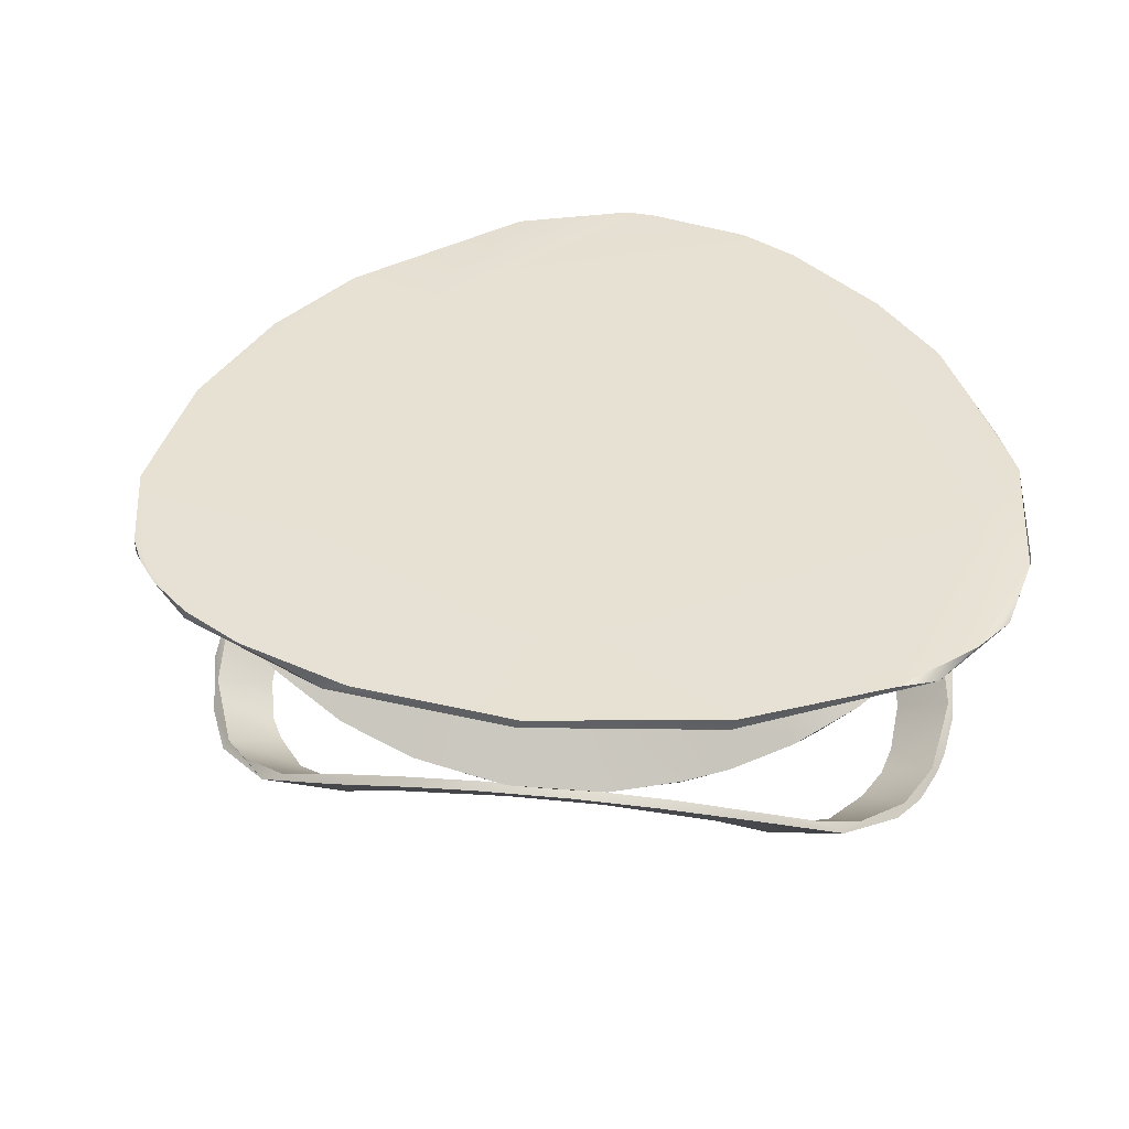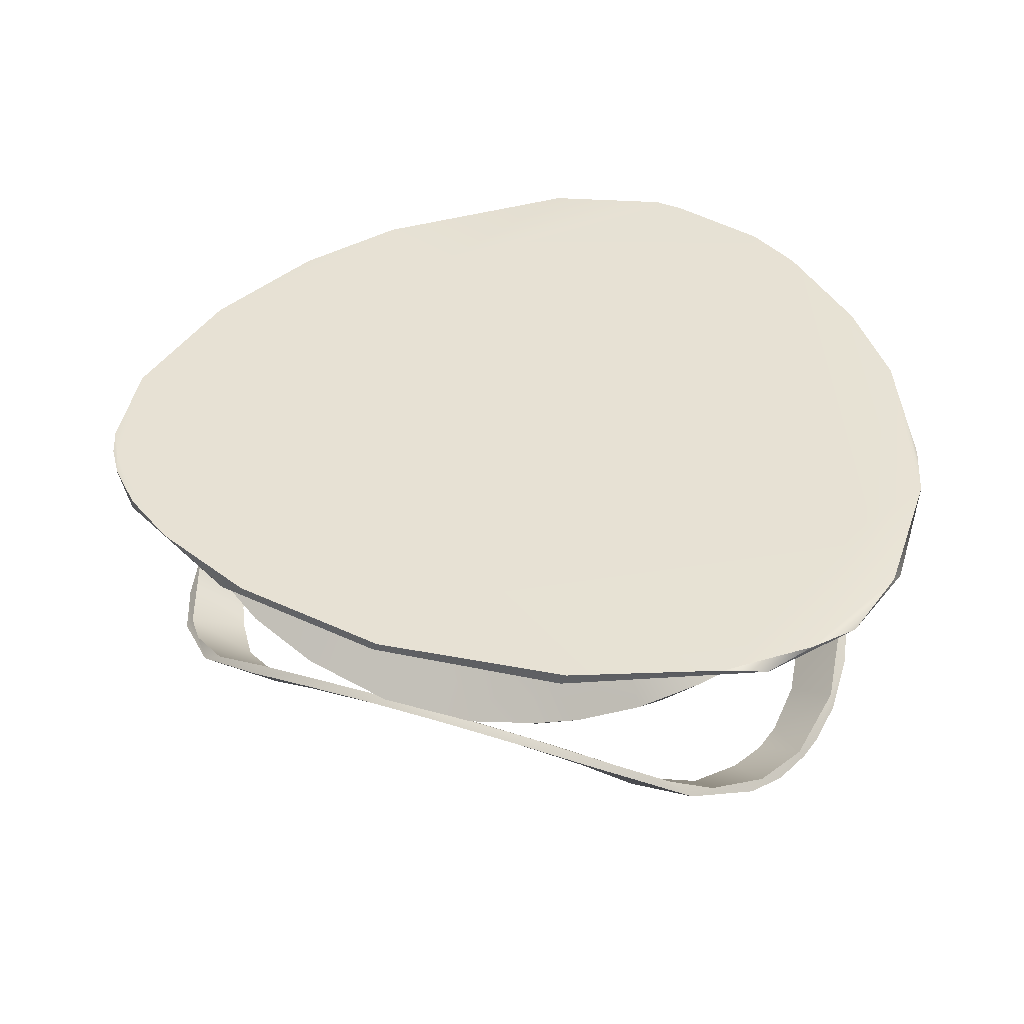
<metadata>
{"format":"obj","ext":"obj","renderer":"f3d","projection":"perspective","resolution":1024,"background":"white","views":[{"elev":38.9,"azim":-112.7,"up":"+Y"},{"elev":39.6,"azim":-98.8,"up":"+Y"}]}
</metadata>
<code>
g
v 0.331 -0.068 -0.027
v -0.227 0.052 -0.218
v 0.037 -0.147 -0.35
v 0.084 -0.135 -0.336
v -0.362 0.123 0.141
v -0.35 0.134 0.189
v 0.359 -0.12 0.101
v -0.122 0.108 -0.316
v -0.184 0.071 -0.264
v 0.001 0.148 -0.48
v -0.314 -0.147 0.256
v -0.291 -0.14 0.28
v -0.247 -0.121 0.311
v -0.173 -0.086 0.338
v -0.125 -0.072 0.349
v -0.044 -0.057 0.359
v -0.193 -0.043 0.388
v -0.145 -0.029 0.4
v -0.07 -0.015 0.412
v -0.137 -0.02 0.396
v -0.007 -0.005 0.406
v 0.099 -0.013 0.399
v 0.186 -0.036 0.381
v 0.226 -0.056 0.379
v 0.28 -0.077 0.35
v 0.313 -0.095 0.332
v 0.339 -0.106 0.311
v 0.368 -0.122 0.291
v 0.383 -0.118 0.259
v 0.395 -0.125 0.253
v 0.402 -0.112 0.219
v 0.408 -0.109 0.203
v 0.411 -0.102 0.181
v 0.413 -0.076 0.114
v 0.414 -0.092 0.15
v 0.397 -0.037 0.026
v 0.359 -0.01 -0.085
v 0.321 -0.005 -0.16
v 0.275 -0.012 -0.23
v 0.244 -0.019 -0.27
v 0.249 -0.028 -0.273
v 0.292 -0.016 -0.22
v 0.341 -0.011 -0.141
v 0.216 -0.041 -0.309
v 0.375 -0.02 -0.068
v 0.405 -0.041 0.019
v 0.423 -0.089 0.127
v 0.417 -0.114 0.196
v 0.338 -0.112 0.322
v 0.286 -0.085 0.357
v 0.159 -0.033 0.397
v 0.054 -0.014 0.412
v -0.258 -0.068 0.371
v -0.311 -0.095 0.344
v -0.346 -0.111 0.315
v -0.364 -0.117 0.296
v -0.391 -0.121 0.26
v 0.187 -0.081 -0.261
v 0.23 -0.064 -0.211
v 0.294 -0.054 -0.114
v 0.348 -0.087 0.031
v 0.367 -0.124 0.093
v 0.356 -0.14 0.157
v 0.34 -0.15 0.205
v 0.312 -0.148 0.249
v 0.263 -0.131 0.296
v 0.238 -0.124 0.318
v 0.18 -0.09 0.333
v 0.121 -0.07 0.348
v 0.043 -0.057 0.358
v -0.116 -0.074 0.358
v -0.002 -0.059 0.369
v 0.126 -0.077 0.356
v 0.184 -0.097 0.341
v 0.289 -0.148 0.283
v 0.33 -0.159 0.232
v 0.36 -0.151 0.172
v 0.357 -0.094 0.03
v 0.328 -0.066 -0.063
v 0.281 -0.061 -0.152
v 0.224 -0.074 -0.231
v 0.169 -0.066 -0.354
v 0.114 -0.099 -0.393
v 0.047 -0.121 -0.416
v 0.139 -0.107 -0.303
v 0.359 0.128 0.158
v 0.35 0.134 0.19
v 0.364 0.109 0.104
v 0.349 0.072 0.021
v 0.334 0.058 -0.023
v 0.306 0.045 -0.091
v 0.397 0.024 -0.004
v 0.421 0.055 0.083
v 0.375 0.008 -0.071
v 0.382 0.008 -0.034
v 0.334 -0.001 -0.155
v 0.285 0.005 -0.229
v 0.234 0.021 -0.292
v 0.183 0.045 -0.342
v 0.1 0.094 -0.402
v 0.039 0.109 -0.419
v -0.007 0.113 -0.422
v -0.068 0.101 -0.413
v -0.13 0.077 -0.384
v -0.195 0.04 -0.334
v -0.25 0.015 -0.276
v -0.311 0 -0.196
v -0.363 0.002 -0.104
v -0.39 0.015 -0.033
v -0.405 0.028 0.013
v -0.384 0.008 -0.031
v -0.359 -0.003 -0.092
v -0.329 -0.007 -0.149
v -0.274 0 -0.233
v -0.225 0.016 -0.29
v -0.173 0.042 -0.341
v -0.115 0.075 -0.382
v -0.107 0.079 -0.388
v -0.078 0.089 -0.4
v -0.041 0.1 -0.412
v -0.057 0.096 -0.409
v 0.003 0.105 -0.415
v 0.071 0.094 -0.403
v 0.102 0.083 -0.391
v 0.134 0.064 -0.372
v 0.208 0.024 -0.306
v 0.267 0.001 -0.239
v 0.325 -0.007 -0.153
v 0.425 0.083 0.143
v 0.417 0.098 0.188
v 0.409 0.105 0.213
v 0.395 0.109 0.249
v -0.339 0.06 -0.016
v -0.357 0.084 0.053
v -0.308 0.044 -0.091
v -0.272 0.043 -0.154
v -0.071 0.127 -0.341
v -0.021 0.137 -0.351
v 0.031 0.136 -0.349
v 0.076 0.125 -0.337
v 0.116 0.108 -0.318
v 0.071 0.136 -0.346
v 0.007 0.147 -0.356
v -0.06 0.139 -0.352
v -0.122 0.117 -0.324
v -0.175 0.085 -0.285
v -0.244 0.056 -0.211
v -0.303 0.048 -0.12
v -0.34 0.062 -0.032
v 0.13 0.111 -0.318
v 0.174 0.085 -0.284
v 0.216 0.065 -0.241
v 0.273 0.05 -0.166
v 0.307 0.051 -0.106
v 0.339 0.062 -0.033
v 0.254 0.045 -0.179
v 0.196 0.064 -0.251
v -0.42 0.053 0.077
v -0.427 0.086 0.144
v -0.413 0.109 0.214
v -0.317 -0.154 0.261
v -0.352 -0.158 0.204
v -0.371 -0.144 0.142
v -0.427 -0.095 0.144
v -0.41 -0.117 0.221
v -0.371 -0.123 0.085
v 0.355 0.142 0.19
v 0.345 0.146 0.21
v 0.317 0.144 0.256
v 0.369 0.105 0.29
v 0.309 0.082 0.344
v 0.204 0.034 0.386
v 0.112 0.009 0.406
v 0.021 -0.002 0.414
v -0.076 0.003 0.41
v -0.15 0.017 0.399
v -0.234 0.045 0.377
v -0.328 0.092 0.332
v -0.388 0.112 0.269
v -0.355 0.143 0.189
v -0.321 0.145 0.252
v -0.281 0.131 0.293
v -0.239 0.113 0.318
v -0.171 0.079 0.345
v -0.123 0.063 0.357
v -0.029 0.048 0.368
v 0.085 0.055 0.363
v 0.182 0.086 0.341
v 0.23 0.11 0.324
v 0.279 0.132 0.296
v -0.041 0.156 -0.479
v 0.035 0.157 -0.48
v 0 0.156 -0.483
v -0.099 0.147 -0.463
v -0.1 0.157 -0.462
v -0.169 0.158 -0.427
v -0.254 0.146 -0.367
v 0.142 0.158 -0.445
v 0.028 0.147 -0.481
v 0.162 0.146 -0.434
v 0.278 0.158 -0.342
v 0.288 0.146 -0.33
v 0.377 0.158 -0.219
v 0.438 0.158 -0.098
v 0.386 0.146 -0.207
v -0.273 0.158 -0.346
v -0.382 0.147 -0.211
v -0.386 0.158 -0.207
v -0.008 0.158 -0.478
v -0.293 0.158 -0.099
v 0 0.158 -0.277
v -0.074 0.158 -0.199
v -0.034 0.158 -0.247
v -0.106 0.158 -0.142
v -0.125 0.158 -0.091
v -0.137 0.158 -0.048
v -0.168 0.158 -0.016
v -0.203 0.158 0.026
v -0.237 0.158 0.083
v -0.258 0.158 0.141
v -0.267 0.158 0.186
v -0.465 0.158 -0.014
v -0.483 0.158 0.151
v -0.271 0.158 0.367
v -0.224 0.158 0.2
v -0.163 0.158 0.211
v -0.097 0.158 0.21
v -0.043 0.158 0.2
v 0 0.158 0.189
v 0.279 0.158 0.312
v 0.043 0.158 0.2
v 0.097 0.158 0.21
v 0.163 0.158 0.211
v 0.224 0.158 0.2
v 0.268 0.158 0.185
v 0.278 0.158 0.425
v 0.138 0.158 0.468
v 0.015 0.158 0.483
v 0.203 0.146 0.452
v 0.278 0.146 0.424
v 0.279 0.146 0.368
v 0.279 0.146 0.296
v 0.267 0.146 0.186
v 0.224 0.146 0.2
v 0.163 0.146 0.211
v 0.097 0.146 0.21
v 0.043 0.146 0.2
v 0 0.146 0.189
v -0.043 0.146 0.2
v -0.097 0.146 0.21
v -0.163 0.146 0.211
v -0.224 0.146 0.2
v -0.267 0.146 0.186
v 0.055 0.146 0.481
v -0.138 0.146 0.472
v -0.22 0.158 0.45
v -0.464 0.146 -0.02
v -0.462 0.158 0.255
v -0.48 0.146 0.202
v -0.431 0.147 0.312
v -0.369 0.158 0.373
v -0.351 0.146 0.387
v -0.258 0.146 0.141
v -0.237 0.146 0.083
v -0.203 0.146 0.026
v -0.168 0.146 -0.016
v -0.137 0.146 -0.048
v -0.125 0.146 -0.091
v -0.106 0.146 -0.142
v -0.074 0.146 -0.199
v -0.034 0.146 -0.247
v 0 0.146 -0.277
v 0.034 0.146 -0.247
v 0.074 0.146 -0.199
v 0.311 0.146 0.054
v 0.106 0.146 -0.142
v 0.125 0.146 -0.091
v 0.137 0.146 -0.048
v 0.168 0.146 -0.016
v 0.203 0.146 0.026
v 0.237 0.146 0.083
v 0.258 0.146 0.141
v 0.389 0.146 0.357
v 0.345 0.158 0.389
v 0.353 0.158 -0.035
v 0.258 0.158 0.141
v 0.237 0.158 0.083
v 0.203 0.158 0.026
v 0.168 0.158 -0.016
v 0.137 0.158 -0.048
v 0.125 0.158 -0.091
v 0.106 0.158 -0.142
v 0.074 0.158 -0.199
v 0.034 0.158 -0.247
v 0.433 0.158 0.304
v 0.446 0.158 0.262
v 0.485 0.158 0.141
v 0.453 0.158 0.276
v 0.462 0.146 -0.023
v -0.271 -0.138 0.305
v -0.207 -0.107 0.336
v -0.359 -0.093 0.025
v -0.319 -0.063 -0.087
v -0.267 -0.062 -0.179
v -0.189 -0.09 -0.271
v -0.131 -0.125 -0.318
v -0.088 -0.144 -0.342
v -0.032 -0.157 -0.356
v 0.04 -0.155 -0.354
v 0.086 -0.143 -0.34
v 0.147 -0.112 -0.305
v 0.005 -0.151 -0.351
v -0.054 -0.144 -0.346
v -0.116 -0.123 -0.319
v -0.177 -0.087 -0.271
v -0.233 -0.063 -0.211
v -0.307 -0.055 -0.094
v -0.343 -0.076 0.001
v -0.365 -0.12 0.095
v -0.36 -0.143 0.165
v -0.335 -0.151 0.221
v -0.336 0.138 0.217
v -0.302 0.132 0.266
v -0.247 0.111 0.306
v -0.151 0.065 0.342
v -0.04 0.044 0.358
v 0.06 0.046 0.357
v 0.143 0.064 0.342
v 0.215 0.098 0.322
v 0.237 0.109 0.314
v 0.255 0.116 0.304
v 0.294 0.131 0.275
v 0.27 0.123 0.295
v 0.33 0.138 0.226
v 0.37 0.126 0.128
v 0.365 0.095 0.058
v -0.366 0.131 0.141
v -0.367 0.1 0.071
v 0.141 -0.072 -0.366
v -0.362 -0.111 0.29
v -0.3 -0.084 0.343
v -0.2 -0.038 0.38
v -0.397 -0.112 0.236
v -0.416 -0.097 0.171
v -0.416 -0.078 0.12
v -0.409 -0.05 0.06
v -0.381 -0.019 -0.036
v -0.339 -0.005 -0.13
v -0.287 -0.009 -0.214
v -0.23 -0.026 -0.286
v -0.182 -0.048 -0.333
v -0.117 -0.087 -0.383
v -0.099 -0.104 -0.402
v -0.055 -0.108 -0.409
v -0.011 -0.117 -0.415
v 0.042 -0.114 -0.41
v 0.077 -0.104 -0.401
v 0.016 -0.008 0.405
v 0.4 0.026 0.029
v 0.403 0.098 0.214
v 0.417 0.072 0.134
v 0.374 0.1 0.272
v 0.327 0.084 0.321
v 0.283 0.066 0.346
v 0.228 0.038 0.37
v 0.13 0.006 0.394
v -0.101 0.001 0.399
v -0.204 0.027 0.377
v -0.274 0.06 0.352
v -0.341 0.091 0.313
v -0.383 0.105 0.263
v -0.405 0.101 0.214
v -0.013 -0.125 -0.423
v -0.411 -0.046 0.032
v -0.382 -0.021 -0.058
v -0.344 -0.01 -0.141
v -0.292 -0.015 -0.223
v -0.246 -0.029 -0.281
v -0.184 -0.057 -0.344
v -0.415 0.092 0.18
v -0.417 0.057 0.103
v 0.428 0.146 0.299
v 0.448 0.146 0.286
v 0.484 0.146 0.158
g
f 20 18 19
f 19 21 20
f 24 25 23
f 25 26 27
f 28 29 27
f 30 31 29
f 31 30 32
f 32 33 31
f 33 32 35
f 35 34 33
f 41 40 39
f 38 42 39
f 39 42 41
f 45 43 46
f 52 21 19
f 52 22 21
f 22 52 51
f 51 23 22
f 50 49 26
f 27 49 28
f 27 26 49
f 30 29 28
f 48 32 30
f 48 47 35
f 35 32 48
f 47 34 35
f 47 46 34
f 46 36 34
f 46 37 36
f 37 46 43
f 43 38 37
f 38 43 42
f 62 7 61
f 67 68 66
f 71 15 16
f 16 72 71
f 72 70 69
f 69 73 72
f 73 69 68
f 68 74 73
f 67 66 75
f 75 66 65
f 68 67 74
f 72 16 70
f 59 81 80
f 80 60 59
f 60 80 79
f 75 65 76
f 64 76 65
f 77 76 64
f 64 63 77
f 63 7 77
f 7 62 77
f 61 78 62
f 78 61 1
f 1 79 78
f 79 1 60
f 94 92 95
f 112 111 109
f 109 108 112
f 113 112 108
f 108 107 113
f 116 118 117
f 119 117 118
f 118 121 119
f 120 119 121
f 121 102 120
f 122 120 102
f 123 122 101
f 123 124 125
f 126 125 99
f 95 128 96
f 96 94 95
f 101 100 123
f 102 121 103
f 105 115 106
f 114 113 107
f 115 114 107
f 107 106 115
f 101 122 102
f 103 121 118
f 118 104 103
f 118 116 104
f 116 105 104
f 115 105 116
f 139 140 142
f 139 143 138
f 8 146 9
f 2 9 146
f 146 147 2
f 136 2 147
f 147 148 136
f 133 135 148
f 148 149 133
f 135 136 148
f 155 154 91
f 91 90 155
f 152 151 157
f 151 141 157
f 151 150 141
f 142 140 141
f 142 141 150
f 153 152 157
f 157 156 153
f 154 153 91
f 156 91 153
f 161 56 57
f 57 162 161
f 164 163 162
f 162 165 164
f 166 163 164
f 57 165 162
f 131 167 168
f 132 131 168
f 168 169 170
f 170 132 168
f 171 170 169
f 180 160 179
f 181 180 179
f 169 190 171
f 172 171 189
f 187 173 172
f 174 173 187
f 175 174 186
f 185 176 175
f 177 176 184
f 183 178 177
f 178 183 182
f 179 178 181
f 178 182 181
f 177 184 183
f 176 185 184
f 175 186 185
f 187 186 174
f 188 187 172
f 189 188 172
f 171 190 189
f 193 191 192
f 10 191 193
f 191 10 194
f 194 195 191
f 194 196 195
f 196 194 197
f 199 10 193
f 199 193 192
f 199 192 198
f 198 200 199
f 203 204 205
f 201 203 205
f 205 202 201
f 202 200 201
f 198 201 200
f 200 10 199
f 200 194 10
f 197 194 200
f 206 196 197
f 197 207 208
f 208 206 197
f 191 195 209
f 209 195 196
f 192 191 209
f 210 211 209
f 210 209 196
f 196 206 210
f 206 208 210
f 212 213 210
f 214 212 210
f 215 214 210
f 216 215 210
f 217 216 210
f 218 217 210
f 219 218 210
f 220 219 210
f 221 220 210
f 208 222 210
f 223 210 222
f 224 221 210
f 225 221 224
f 226 225 224
f 227 226 224
f 228 227 224
f 229 228 224
f 224 230 229
f 231 229 230
f 232 231 230
f 233 232 230
f 234 233 230
f 235 234 230
f 224 236 230
f 238 237 236
f 236 224 238
f 236 237 239
f 239 240 236
f 239 241 240
f 241 243 242
f 243 241 244
f 245 244 241
f 246 245 241
f 247 246 241
f 248 247 241
f 249 248 241
f 250 249 241
f 251 250 241
f 252 251 241
f 241 253 252
f 239 254 241
f 254 239 237
f 237 238 254
f 256 255 238
f 224 210 223
f 207 257 208
f 222 208 257
f 259 223 222
f 222 257 259
f 259 258 223
f 258 259 260
f 223 258 224
f 258 261 224
f 261 258 260
f 261 256 224
f 256 238 224
f 255 254 238
f 255 241 254
f 255 262 241
f 263 253 259
f 264 263 259
f 259 197 264
f 265 264 197
f 266 265 197
f 267 266 197
f 268 267 197
f 269 268 197
f 270 269 197
f 271 270 197
f 272 271 197
f 200 272 197
f 273 272 200
f 274 273 200
f 200 275 274
f 276 274 275
f 277 276 275
f 278 277 275
f 279 278 275
f 280 279 275
f 281 280 275
f 282 281 275
f 243 282 275
f 275 242 243
f 275 241 242
f 240 284 236
f 285 230 236
f 285 235 230
f 286 235 285
f 287 286 285
f 288 287 285
f 289 288 285
f 290 289 285
f 291 290 285
f 292 291 285
f 293 292 285
f 294 293 285
f 285 211 294
f 236 295 285
f 295 236 284
f 285 296 297
f 297 204 285
f 298 297 296
f 296 285 295
f 295 298 296
f 204 297 299
f 201 204 203
f 204 201 285
f 198 285 201
f 211 285 198
f 198 192 209
f 198 209 211
f 213 211 210
f 81 59 58
f 51 73 74
f 73 51 52
f 161 55 56
f 54 55 300
f 161 300 55
f 300 53 54
f 53 300 301
f 53 301 71
f 71 17 53
f 18 17 71
f 19 18 71
f 71 72 19
f 52 19 72
f 52 72 73
f 84 310 309
f 84 83 310
f 43 45 79
f 43 79 80
f 80 42 43
f 80 81 42
f 81 41 42
f 81 44 41
f 58 311 81
f 321 162 320
f 71 14 15
f 319 166 302
f 302 318 319
f 318 302 303
f 303 317 318
f 316 304 305
f 305 315 316
f 314 305 306
f 307 308 313
f 308 312 313
f 312 308 309
f 309 3 312
f 3 309 4
f 311 4 310
f 311 85 4
f 311 58 85
f 81 82 44
f 81 311 82
f 310 4 309
f 83 82 311
f 311 310 83
f 331 333 332
f 333 190 332
f 332 168 334
f 89 155 90
f 151 152 98
f 147 146 106
f 105 106 146
f 335 130 129
f 129 93 335
f 336 335 93
f 130 335 167
f 131 130 167
f 335 168 167
f 184 324 183
f 184 185 325
f 324 184 325
f 324 182 183
f 182 324 323
f 323 181 182
f 323 322 181
f 180 181 322
f 322 6 180
f 5 180 6
f 337 5 338
f 180 5 337
f 180 337 160
f 337 159 160
f 109 110 149
f 147 106 107
f 148 147 107
f 107 108 148
f 108 149 148
f 108 109 149
f 110 158 149
f 158 338 149
f 149 338 134
f 134 133 149
f 5 134 338
f 338 158 159
f 159 337 338
f 40 44 82
f 82 339 40
f 40 41 44
f 69 22 23
f 68 69 23
f 341 13 12
f 340 341 12
f 12 11 340
f 13 341 342
f 342 14 13
f 15 14 342
f 15 342 20
f 16 15 20
f 20 21 16
f 70 16 21
f 21 22 70
f 22 69 70
f 345 164 344
f 345 346 164
f 355 356 357
f 357 356 3
f 357 3 4
f 1 61 36
f 61 34 36
f 61 7 34
f 34 7 63
f 68 23 25
f 66 68 25
f 25 27 66
f 27 65 66
f 65 27 29
f 29 64 65
f 64 29 31
f 31 63 64
f 31 33 63
f 33 34 63
f 173 174 358
f 95 92 359
f 9 115 116
f 9 2 115
f 116 8 9
f 8 116 117
f 137 8 117
f 137 117 119
f 360 87 86
f 86 361 360
f 86 88 361
f 361 129 130
f 360 361 130
f 363 171 364
f 171 365 364
f 369 178 370
f 369 368 177
f 176 177 368
f 368 367 176
f 172 173 366
f 366 365 172
f 130 131 360
f 93 129 361
f 93 361 359
f 359 361 88
f 88 89 359
f 359 89 90
f 359 90 91
f 91 95 359
f 92 93 359
f 252 253 263
f 263 267 252
f 267 263 264
f 251 252 267
f 267 264 265
f 250 251 267
f 267 248 250
f 249 250 248
f 267 265 266
f 248 246 247
f 248 245 246
f 248 244 245
f 282 243 244
f 244 248 282
f 281 282 248
f 280 281 248
f 279 280 248
f 278 279 248
f 278 248 267
f 278 267 268
f 268 269 278
f 269 270 278
f 270 271 278
f 271 272 273
f 273 278 271
f 278 273 274
f 278 274 276
f 278 276 277
f 294 211 213
f 213 216 294
f 216 213 212
f 293 294 216
f 216 212 214
f 292 293 216
f 291 292 216
f 290 291 216
f 216 214 215
f 290 288 289
f 290 287 288
f 290 286 287
f 234 235 286
f 286 290 234
f 233 234 290
f 232 233 290
f 290 229 232
f 231 232 229
f 216 229 290
f 217 218 216
f 229 216 218
f 218 219 229
f 219 220 229
f 220 221 225
f 225 229 220
f 229 225 226
f 229 226 227
f 229 227 228
f 319 345 320
f 356 312 3
f 355 313 312
f 314 313 352
f 315 314 352
f 316 315 350
f 349 317 316
f 347 318 317
f 346 319 318
f 344 320 345
f 343 321 320
f 340 11 321
f 343 340 321
f 344 343 320
f 319 346 345
f 318 347 346
f 317 348 347
f 317 349 348
f 316 350 349
f 356 355 312
f 355 354 313
f 313 354 352
f 352 351 315
f 315 351 350
f 332 364 331
f 329 331 364
f 6 322 372
f 322 371 372
f 332 334 362
f 332 362 363
f 334 87 360
f 334 360 362
f 364 332 363
f 325 326 367
f 367 368 325
f 322 323 371
f 323 370 371
f 370 323 324
f 324 369 370
f 369 324 325
f 325 368 369
f 373 84 309
f 374 302 166
f 166 164 374
f 374 303 302
f 376 304 303
f 305 304 378
f 307 306 353
f 308 307 353
f 308 353 373
f 373 309 308
f 379 353 306
f 374 375 303
f 303 375 376
f 304 376 377
f 377 378 304
f 305 378 379
f 306 305 379
f 380 372 371
f 6 372 380
f 5 6 380
f 134 135 133
f 113 136 135
f 113 114 136
f 113 135 112
f 111 112 135
f 110 109 111
f 158 110 381
f 159 158 381
f 381 380 159
f 159 380 160
f 179 160 371
f 178 179 371
f 177 178 369
f 371 370 178
f 380 381 5
f 381 134 5
f 160 380 371
f 381 111 134
f 111 135 134
f 381 110 111
f 74 24 51
f 74 50 24
f 50 74 67
f 50 67 75
f 49 50 75
f 28 49 75
f 28 75 76
f 30 28 76
f 30 76 77
f 48 30 77
f 47 77 62
f 47 48 77
f 62 46 47
f 46 62 78
f 78 79 46
f 79 45 46
f 348 376 375
f 18 20 17
f 342 17 20
f 342 53 17
f 342 341 53
f 341 54 53
f 55 54 341
f 55 341 340
f 340 56 55
f 56 340 57
f 57 340 165
f 165 343 164
f 375 347 348
f 376 348 349
f 349 377 376
f 349 378 377
f 355 373 353
f 339 82 83
f 83 357 339
f 60 37 38
f 38 39 60
f 39 59 60
f 39 40 59
f 58 59 40
f 58 40 339
f 339 85 58
f 4 85 339
f 4 339 357
f 84 357 83
f 355 357 84
f 355 84 373
f 353 354 355
f 353 352 354
f 379 352 353
f 352 379 351
f 379 350 351
f 350 379 378
f 350 378 349
f 347 375 374
f 374 346 347
f 346 374 164
f 343 344 164
f 340 343 165
f 25 50 26
f 24 50 25
f 23 51 24
f 36 37 1
f 60 1 37
f 104 105 146
f 146 145 104
f 145 144 104
f 144 103 104
f 144 102 103
f 144 143 102
f 98 99 151
f 150 151 99
f 150 99 100
f 142 150 100
f 142 100 101
f 143 142 101
f 143 101 102
f 145 146 8
f 144 145 8
f 144 8 137
f 144 137 138
f 138 143 144
f 143 139 142
f 97 96 128
f 128 127 97
f 98 97 127
f 127 126 98
f 99 98 126
f 99 125 100
f 124 100 125
f 100 124 123
f 326 358 367
f 326 327 358
f 366 358 327
f 327 328 366
f 365 366 328
f 328 329 365
f 364 365 329
f 325 185 326
f 185 186 326
f 328 327 187
f 187 188 328
f 329 328 188
f 188 189 329
f 330 329 189
f 330 189 190
f 333 331 330
f 333 330 190
f 331 329 330
f 186 187 327
f 327 326 186
f 284 240 283
f 283 295 284
f 240 241 283
f 241 382 283
f 382 241 275
f 283 382 383
f 295 283 383
f 383 298 295
f 384 383 382
f 384 382 275
f 197 257 207
f 262 261 260
f 262 256 261
f 256 262 255
f 259 241 262
f 253 241 259
f 262 260 259
f 197 259 257
f 299 205 204
f 297 384 299
f 384 297 298
f 298 383 384
f 202 205 200
f 205 299 200
f 200 384 275
f 384 200 299
f 14 71 301
f 301 13 14
f 300 13 301
f 300 12 13
f 161 11 12
f 11 161 162
f 162 321 11
f 320 162 163
f 12 300 161
f 152 97 98
f 152 153 97
f 153 96 97
f 96 153 154
f 154 94 96
f 94 154 155
f 155 92 94
f 93 92 155
f 155 336 93
f 336 155 89
f 89 88 336
f 336 88 335
f 88 86 335
f 86 87 168
f 87 334 168
f 190 169 332
f 332 169 168
f 168 335 86
f 2 114 115
f 2 136 114
f 163 319 320
f 163 166 319
f 317 303 304
f 304 316 317
f 315 305 314
f 306 307 314
f 313 314 307
f 132 360 131
f 360 132 362
f 362 132 170
f 171 363 362
f 171 362 170
f 171 172 365
f 358 366 173
f 174 175 358
f 367 358 175
f 175 176 367
f 91 128 95
f 128 91 156
f 156 127 128
f 127 156 157
f 126 127 157
f 125 126 157
f 157 141 125
f 125 141 140
f 140 123 125
f 140 139 123
f 122 123 139
f 139 138 122
f 120 122 138
f 138 137 120
f 137 119 120

</code>
